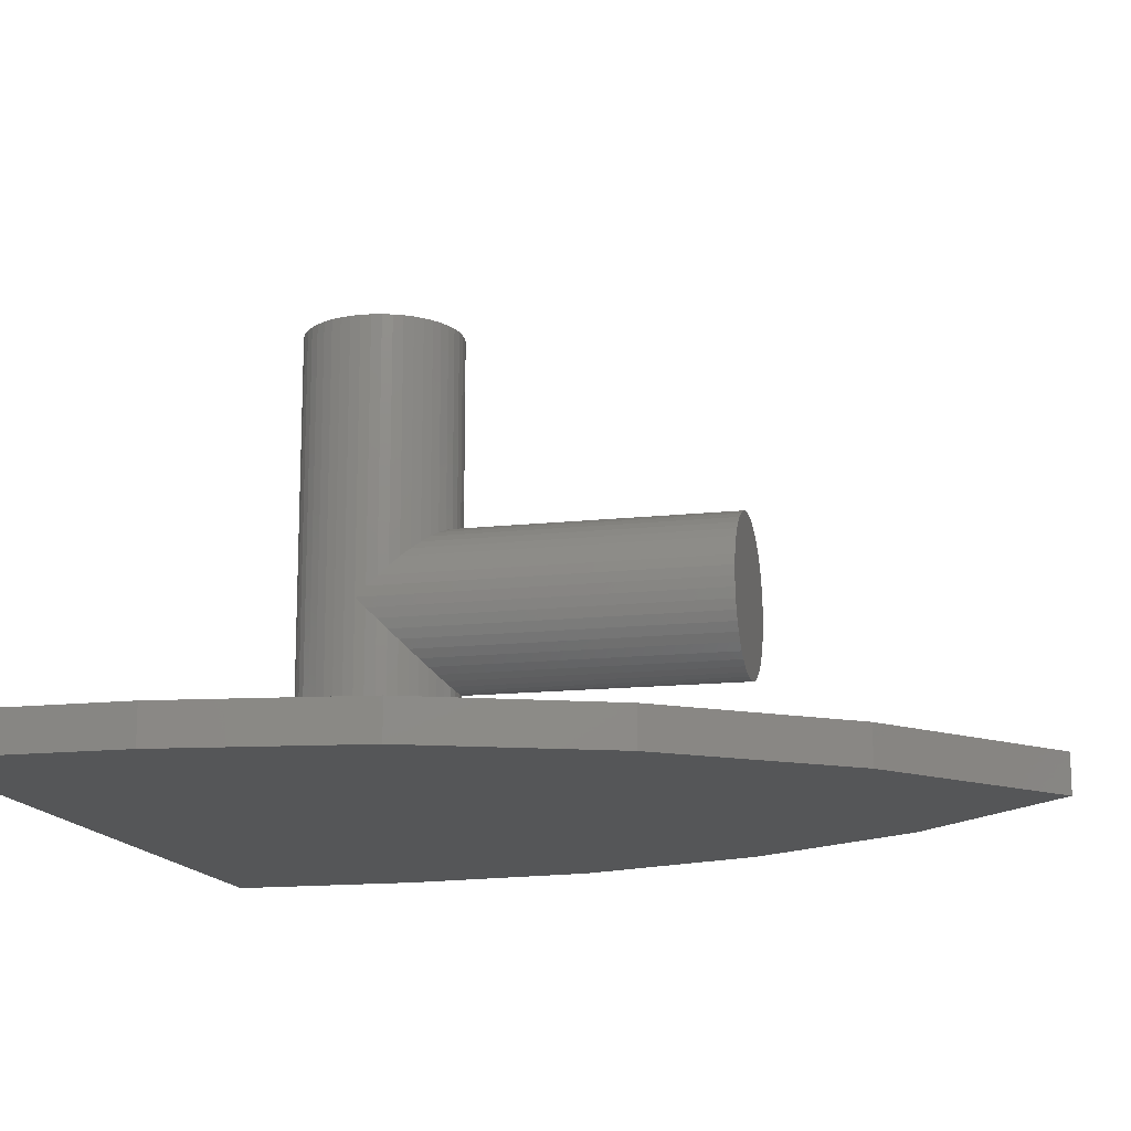
<metadata>
{"format":"stl","ext":"stl","renderer":"f3d","projection":"perspective","resolution":1024,"background":"white","views":[{"elev":-14.7,"azim":103.2,"up":"+Z"}]}
</metadata>
<code>
# stl→obj: 461 verts, 817 faces
v 1.586 0.2088 -3.2
v 1.6 0 5.6
v 1.6 0 -3.2
v 1.586 0.2088 5.6
v 1.545 0.4141 -3.2
v 1.545 0.4141 5.6
v 1.478 0.6123 -3.2
v 1.478 0.6123 5.6
v 1.386 0.8 -3.2
v 1.386 0.8 5.6
v 1.269 0.9741 -3.2
v 1.269 0.9741 5.6
v 1.131 1.131 -3.2
v 1.131 1.131 5.6
v 0.9741 1.269 -3.2
v 0.9741 1.269 5.6
v 0.8 1.386 -3.2
v 0.8 1.386 5.6
v 0.6123 1.478 -3.2
v 0.6123 1.478 5.6
v 0.4141 1.545 -3.2
v 0.4141 1.545 5.6
v 0.2088 1.586 -3.2
v 0.2088 1.586 5.6
v 0 1.6 -3.2
v 0 1.6 5.6
v -0.2088 1.586 -3.2
v -0.2088 1.586 5.6
v -0.4141 1.545 -3.2
v -0.4141 1.545 5.6
v -0.6123 1.478 -3.2
v -0.6123 1.478 5.6
v -0.8 1.386 -3.2
v -0.8 1.386 5.6
v -0.9741 1.269 -3.2
v -0.9741 1.269 5.6
v -1.131 1.131 -3.2
v -1.131 1.131 5.6
v -1.269 0.9741 -3.2
v -1.269 0.9741 5.6
v -1.386 0.8 -3.2
v -1.386 0.8 5.6
v -1.478 0.6123 -3.2
v -1.478 0.6123 5.6
v -1.545 0.4141 -3.2
v -1.545 0.4141 5.6
v -1.586 0.2088 -3.2
v -1.586 0.2088 5.6
v -1.6 0 -3.2
v -1.6 0 5.6
v -1.586 -0.2088 -3.2
v -1.586 -0.2088 5.6
v -1.545 -0.4141 -3.2
v -1.545 -0.4141 5.6
v -1.478 -0.6123 -3.2
v -1.478 -0.6123 5.6
v -1.386 -0.8 -3.2
v -1.386 -0.8 5.6
v -1.269 -0.9741 -3.2
v -1.269 -0.9741 5.6
v -1.131 -1.131 -3.2
v -1.131 -1.131 5.6
v -0.9741 -1.269 -3.2
v -0.9741 -1.269 5.6
v -0.8 -1.386 -3.2
v -0.8 -1.386 5.6
v -0.6123 -1.478 -3.2
v -0.6123 -1.478 5.6
v -0.4141 -1.545 -3.2
v -0.4141 -1.545 5.6
v -0.2088 -1.586 -3.2
v -0.2088 -1.586 5.6
v 0 -1.6 -3.2
v 0 -1.6 5.6
v 0.2088 -1.586 -3.2
v 0.2088 -1.586 5.6
v 0.4141 -1.545 -3.2
v 0.4141 -1.545 5.6
v 0.6123 -1.478 -3.2
v 0.6123 -1.478 5.6
v 0.8 -1.386 -3.2
v 0.8 -1.386 5.6
v 0.9741 -1.269 -3.2
v 0.9741 -1.269 5.6
v 1.131 -1.131 -3.2
v 1.131 -1.131 5.6
v 1.269 -0.9741 -3.2
v 1.269 -0.9741 5.6
v 1.386 -0.8 -3.2
v 1.386 -0.8 5.6
v 1.478 -0.6123 -3.2
v 1.478 -0.6123 5.6
v 1.545 -0.4141 -3.2
v 1.545 -0.4141 5.6
v 1.586 -0.2088 -3.2
v 1.586 -0.2088 5.6
v 0 0 5.6
v 0 7.2 0
v 1.586 7.2 0.2088
v 1.6 7.2 0
v 1.545 7.2 0.4141
v 1.478 7.2 0.6123
v 1.386 7.2 0.8
v 1.269 7.2 0.9741
v 1.131 7.2 1.131
v 0.9741 7.2 1.269
v 0.8 7.2 1.386
v 0.6123 7.2 1.478
v 0.4141 7.2 1.545
v 0.2088 7.2 1.586
v 0 7.2 1.6
v -0.2088 7.2 1.586
v -0.4141 7.2 1.545
v -0.6123 7.2 1.478
v -0.8 7.2 1.386
v -0.9741 7.2 1.269
v -1.131 7.2 1.131
v -1.269 7.2 0.9741
v -1.386 7.2 0.8
v -1.478 7.2 0.6123
v -1.545 7.2 0.4141
v -1.586 7.2 0.2088
v -1.6 7.2 0
v -1.586 7.2 -0.2088
v -1.545 7.2 -0.4141
v -1.478 7.2 -0.6123
v -1.386 7.2 -0.8
v -1.269 7.2 -0.9741
v -1.131 7.2 -1.131
v -0.9741 7.2 -1.269
v -0.8 7.2 -1.386
v -0.6123 7.2 -1.478
v -0.4141 7.2 -1.545
v -0.2088 7.2 -1.586
v 0 7.2 -1.6
v 0.2088 7.2 -1.586
v 0.4141 7.2 -1.545
v 0.6123 7.2 -1.478
v 0.8 7.2 -1.386
v 0.9741 7.2 -1.269
v 1.131 7.2 -1.131
v 1.269 7.2 -0.9741
v 1.386 7.2 -0.8
v 1.478 7.2 -0.6123
v 1.545 7.2 -0.4141
v 1.586 7.2 -0.2088
v 1.586 0 0.2088
v 1.6 0 0
v 1.545 0 0.4141
v 1.478 0 0.6123
v 1.386 0 0.8
v 1.269 0 0.9741
v 1.131 0 1.131
v 0.9741 0 1.269
v 0.8 0 1.386
v 0.6123 0 1.478
v 0.4141 0 1.545
v 0.2088 0 1.586
v 0 0 1.6
v -0.2088 0 1.586
v -0.4141 0 1.545
v -0.6123 0 1.478
v -0.8 0 1.386
v -0.9741 0 1.269
v -1.131 0 1.131
v -1.269 0 0.9741
v -1.386 0 0.8
v -1.478 0 0.6123
v -1.545 0 0.4141
v -1.586 0 0.2088
v -1.6 0 0
v -1.586 0 -0.2088
v -1.545 0 -0.4141
v -1.478 0 -0.6123
v -1.386 0 -0.8
v -1.269 0 -0.9741
v -1.131 0 -1.131
v -0.9741 0 -1.269
v -0.8 0 -1.386
v -0.6123 0 -1.478
v -0.4141 0 -1.545
v -0.2088 0 -1.586
v 0 0 -1.6
v 0.2088 0 -1.586
v 0.4141 0 -1.545
v 0.6123 0 -1.478
v 0.8 0 -1.386
v 0.9741 0 -1.269
v 1.131 0 -1.131
v 1.269 0 -0.9741
v 1.386 0 -0.8
v 1.478 0 -0.6123
v 1.545 0 -0.4141
v 1.586 0 -0.2088
v -8 -5.6 -3.2
v -8 -5.6 -4
v 8 -5.6 -4
v 8 -5.6 -3.2
v 0 12.95 -3.2
v 3.504 9.828 -3.2
v 3.504 9.828 -4
v 0 12.95 -4
v 5.972 6.272 -3.2
v 5.972 6.272 -4
v 7.488 2.412 -3.2
v 7.488 2.412 -4
v 8 -1.6 -3.2
v 8 -1.6 -4
v -3.504 9.828 -4
v -3.504 9.828 -3.2
v -5.972 6.272 -4
v -5.972 6.272 -3.2
v -7.488 2.412 -4
v -7.488 2.412 -3.2
v -8 -1.6 -4
v -8 -1.6 -3.2
v 0 -0.96 -4
v -0.48 -1.6 -4
v -1.04 -0.8 -4
v -1.4 0.36 -4
v -0.96 -2.68 -4
v -1.32 -1.6 -4
v -1.44 -2.36 -4
v -1.44 -2.96 -4
v -1.2 -3.32 -4
v -2.68 -0.4 -4
v -1.92 -1.76 -4
v -2.68 -0.88 -4
v -2.4 -2.12 -4
v -2.96 -1.28 -4
v -3.64 -2.84 -4
v -3.96 -1.92 -4
v -4.28 -2.56 -4
v -3.96 -3.12 -4
v -4.2 -3.52 -4
v -2.72 -0.2 -4
v -1.56 0.6 -4
v -3.08 0.08 -4
v -1.48 1.28 -4
v -3.72 0.32 -4
v -1.28 1.72 -4
v -4.28 0.36 -4
v -3.8 1 -4
v -2.04 2.48 -4
v -2.56 2.56 -4
v -3.84 1.44 -4
v -3.56 2.24 -4
v -4.08 1.8 -4
v -3.4 2.6 -4
v -3.48 3.04 -4
v -1.12 0.8 -4
v -0.84 1.4 -4
v -0.72 2.2 -4
v 0 7.2 -4
v -0.6 4.96 -4
v -1.36 2.6 -4
v -0.88 3.12 -4
v -0.16 7.32 -4
v -1.32 5.68 -4
v -1.12 3.2 -4
v -1.52 2.84 -4
v -1.56 5.6 -4
v -1.88 6.32 -4
v -1.32 6.96 -4
v -0.64 7.32 -4
v -0.76 7.72 -4
v -1.4 7.88 -4
v -0.96 8.36 -4
v -0.48 8.52 -4
v -0.28 7.72 -4
v 0 -4.48 -4
v -5.92 -4.48 -4
v -6.2 -4 -4
v -6.64 -3.72 -4
v -6.48 -0.2 -4
v -5.68 3.28 -4
v -4.24 6.56 -4
v -2.48 9 -4
v -0.64 10.8 -4
v 0 10.64 -4
v -0.1347 11.43 -4
v -0.1078 11.5 -4
v 0 11.48 -4
v 0 11.41 -4
v -0.249 11.51 -4
v -0.1992 11.56 -4
v -0.3253 11.63 -4
v -0.2602 11.65 -4
v -0.3521 11.76 -4
v -0.2817 11.76 -4
v -0.3253 11.89 -4
v -0.2602 11.87 -4
v -0.249 12.01 -4
v -0.1992 11.96 -4
v -0.1347 12.09 -4
v -0.1078 12.02 -4
v 0 12.11 -4
v 0 12.04 -4
v -7.6 -3.511 -4
v -6.813 -3.838 -4
v -7.64 -3.69 -4
v -6.309 -4.109 -4
v -6.038 -4.613 -4
v -5.751 -5.44 -4
v -5.93 -5.4 -4
v -6.92 -5.072 -4
v -7.055 -5.045 -4
v -6.92 -5.002 -4
v -6.812 -4.98 -4
v -7.245 -4.855 -4
v -7.18 -4.828 -4
v -7.119 -4.919 -4
v -7.169 -4.969 -4
v -7.272 -4.72 -4
v -7.202 -4.72 -4
v -7.245 -4.585 -4
v -7.18 -4.612 -4
v -7.169 -4.471 -4
v -7.119 -4.521 -4
v -7.055 -4.395 -4
v -7.028 -4.46 -4
v -6.92 -4.368 -4
v -6.92 -4.438 -4
v -6.785 -4.395 -4
v -6.812 -4.46 -4
v -6.671 -4.471 -4
v -6.721 -4.521 -4
v -6.595 -4.585 -4
v -6.66 -4.612 -4
v -6.568 -4.72 -4
v -6.638 -4.72 -4
v -6.595 -4.855 -4
v -6.66 -4.828 -4
v -6.671 -4.969 -4
v -6.721 -4.919 -4
v -6.785 -5.045 -4
v -1.48 11.48 -4
v -1.32 11.52 -4
v -0.52 10.92 -4
v 0 10.8 -4
v 0 11.76 -4
v 0 -5.6 -4
v -7.028 -4.98 -4
v -6.92 -4.72 -4
v 1.04 -0.8 -4
v 0.48 -1.6 -4
v 1.4 0.36 -4
v 0.96 -2.68 -4
v 1.32 -1.6 -4
v 1.44 -2.36 -4
v 1.44 -2.96 -4
v 1.2 -3.32 -4
v 2.68 -0.4 -4
v 1.92 -1.76 -4
v 2.68 -0.88 -4
v 2.4 -2.12 -4
v 2.96 -1.28 -4
v 3.64 -2.84 -4
v 3.96 -1.92 -4
v 4.28 -2.56 -4
v 3.96 -3.12 -4
v 4.2 -3.52 -4
v 2.72 -0.2 -4
v 1.56 0.6 -4
v 3.08 0.08 -4
v 1.48 1.28 -4
v 3.72 0.32 -4
v 1.28 1.72 -4
v 4.28 0.36 -4
v 3.8 1 -4
v 2.04 2.48 -4
v 2.56 2.56 -4
v 3.84 1.44 -4
v 3.56 2.24 -4
v 4.08 1.8 -4
v 3.4 2.6 -4
v 3.48 3.04 -4
v 1.12 0.8 -4
v 0.72 2.2 -4
v 0.84 1.4 -4
v 0.6 4.96 -4
v 1.36 2.6 -4
v 0.88 3.12 -4
v 0.16 7.32 -4
v 1.32 5.68 -4
v 1.12 3.2 -4
v 1.52 2.84 -4
v 1.88 6.32 -4
v 1.56 5.6 -4
v 1.32 6.96 -4
v 0.64 7.32 -4
v 0.76 7.72 -4
v 1.4 7.88 -4
v 0.96 8.36 -4
v 0.48 8.52 -4
v 0.28 7.72 -4
v 5.92 -4.48 -4
v 6.2 -4 -4
v 6.64 -3.72 -4
v 6.48 -0.2 -4
v 5.68 3.28 -4
v 4.24 6.56 -4
v 2.48 9 -4
v 0.64 10.8 -4
v 0.1347 11.43 -4
v 0.1078 11.5 -4
v 0.249 11.51 -4
v 0.1992 11.56 -4
v 0.3253 11.63 -4
v 0.2602 11.65 -4
v 0.3521 11.76 -4
v 0.2817 11.76 -4
v 0.3253 11.89 -4
v 0.2602 11.87 -4
v 0.249 12.01 -4
v 0.1992 11.96 -4
v 0.1347 12.09 -4
v 0.1078 12.02 -4
v 7.6 -3.511 -4
v 6.813 -3.838 -4
v 7.64 -3.69 -4
v 6.309 -4.109 -4
v 6.038 -4.613 -4
v 5.93 -5.4 -4
v 5.751 -5.44 -4
v 6.92 -5.072 -4
v 6.92 -5.002 -4
v 7.055 -5.045 -4
v 6.812 -4.98 -4
v 7.245 -4.855 -4
v 7.119 -4.919 -4
v 7.18 -4.828 -4
v 7.169 -4.969 -4
v 7.272 -4.72 -4
v 7.202 -4.72 -4
v 7.245 -4.585 -4
v 7.18 -4.612 -4
v 7.169 -4.471 -4
v 7.119 -4.521 -4
v 7.055 -4.395 -4
v 7.028 -4.46 -4
v 6.92 -4.368 -4
v 6.92 -4.438 -4
v 6.785 -4.395 -4
v 6.812 -4.46 -4
v 6.671 -4.471 -4
v 6.721 -4.521 -4
v 6.595 -4.585 -4
v 6.66 -4.612 -4
v 6.568 -4.72 -4
v 6.638 -4.72 -4
v 6.595 -4.855 -4
v 6.66 -4.828 -4
v 6.671 -4.969 -4
v 6.721 -4.919 -4
v 6.785 -5.045 -4
v 1.32 11.52 -4
v 1.48 11.48 -4
v 0.52 10.92 -4
v 7.028 -4.98 -4
v 6.92 -4.72 -4
f 1 2 3
f 2 1 4
f 5 4 1
f 4 5 6
f 7 6 5
f 6 7 8
f 9 8 7
f 8 9 10
f 11 10 9
f 10 11 12
f 13 12 11
f 12 13 14
f 15 14 13
f 14 15 16
f 17 16 15
f 16 17 18
f 19 18 17
f 18 19 20
f 21 20 19
f 20 21 22
f 23 22 21
f 22 23 24
f 25 24 23
f 24 25 26
f 27 26 25
f 26 27 28
f 29 28 27
f 28 29 30
f 31 30 29
f 30 31 32
f 33 32 31
f 32 33 34
f 35 34 33
f 34 35 36
f 37 36 35
f 36 37 38
f 39 38 37
f 38 39 40
f 41 40 39
f 40 41 42
f 43 42 41
f 42 43 44
f 45 44 43
f 44 45 46
f 47 46 45
f 46 47 48
f 49 48 47
f 48 49 50
f 51 50 49
f 50 51 52
f 53 52 51
f 52 53 54
f 55 54 53
f 54 55 56
f 57 56 55
f 56 57 58
f 59 58 57
f 58 59 60
f 61 60 59
f 60 61 62
f 63 62 61
f 62 63 64
f 65 64 63
f 64 65 66
f 67 66 65
f 66 67 68
f 69 68 67
f 68 69 70
f 71 70 69
f 70 71 72
f 73 72 71
f 72 73 74
f 75 74 73
f 74 75 76
f 77 76 75
f 76 77 78
f 79 78 77
f 78 79 80
f 81 80 79
f 80 81 82
f 83 82 81
f 82 83 84
f 85 84 83
f 84 85 86
f 87 86 85
f 86 87 88
f 89 88 87
f 88 89 90
f 91 90 89
f 90 91 92
f 93 92 91
f 92 93 94
f 95 94 93
f 94 95 96
f 3 96 95
f 96 3 2
f 97 48 50
f 97 46 48
f 97 44 46
f 97 42 44
f 97 40 42
f 97 38 40
f 97 36 38
f 97 34 36
f 97 32 34
f 97 30 32
f 97 28 30
f 97 26 28
f 97 24 26
f 97 22 24
f 97 20 22
f 97 18 20
f 97 16 18
f 97 14 16
f 97 12 14
f 97 10 12
f 97 8 10
f 97 6 8
f 97 4 6
f 97 2 4
f 97 96 2
f 97 94 96
f 97 92 94
f 97 90 92
f 97 88 90
f 97 86 88
f 97 84 86
f 97 82 84
f 97 80 82
f 97 78 80
f 97 76 78
f 97 74 76
f 97 72 74
f 97 70 72
f 97 68 70
f 97 66 68
f 97 64 66
f 97 62 64
f 97 60 62
f 97 58 60
f 97 56 58
f 97 54 56
f 97 52 54
f 97 50 52
f 98 99 100
f 98 101 99
f 98 102 101
f 98 103 102
f 98 104 103
f 98 105 104
f 98 106 105
f 98 107 106
f 98 108 107
f 98 109 108
f 98 110 109
f 98 111 110
f 98 112 111
f 98 113 112
f 98 114 113
f 98 115 114
f 98 116 115
f 98 117 116
f 98 118 117
f 98 119 118
f 98 120 119
f 98 121 120
f 98 122 121
f 98 123 122
f 98 124 123
f 98 125 124
f 98 126 125
f 98 127 126
f 98 128 127
f 98 129 128
f 98 130 129
f 98 131 130
f 98 132 131
f 98 133 132
f 98 134 133
f 98 135 134
f 98 136 135
f 98 137 136
f 98 138 137
f 98 139 138
f 98 140 139
f 98 141 140
f 98 142 141
f 98 143 142
f 98 144 143
f 98 145 144
f 98 146 145
f 98 100 146
f 147 148 100
f 100 99 147
f 149 147 99
f 99 101 149
f 150 149 101
f 101 102 150
f 151 150 102
f 102 103 151
f 152 151 103
f 103 104 152
f 153 152 104
f 104 105 153
f 154 153 105
f 105 106 154
f 155 154 106
f 106 107 155
f 156 155 107
f 107 108 156
f 157 156 108
f 108 109 157
f 158 157 109
f 109 110 158
f 159 158 110
f 110 111 159
f 160 159 111
f 111 112 160
f 161 160 112
f 112 113 161
f 162 161 113
f 113 114 162
f 163 162 114
f 114 115 163
f 164 163 115
f 115 116 164
f 165 164 116
f 116 117 165
f 166 165 117
f 117 118 166
f 167 166 118
f 118 119 167
f 168 167 119
f 119 120 168
f 169 168 120
f 120 121 169
f 170 169 121
f 121 122 170
f 171 170 122
f 122 123 171
f 172 171 123
f 123 124 172
f 173 172 124
f 124 125 173
f 174 173 125
f 125 126 174
f 175 174 126
f 126 127 175
f 176 175 127
f 127 128 176
f 177 176 128
f 128 129 177
f 178 177 129
f 129 130 178
f 179 178 130
f 130 131 179
f 180 179 131
f 131 132 180
f 181 180 132
f 132 133 181
f 182 181 133
f 133 134 182
f 183 182 134
f 134 135 183
f 184 183 135
f 135 136 184
f 185 184 136
f 136 137 185
f 186 185 137
f 137 138 186
f 187 186 138
f 138 139 187
f 188 187 139
f 139 140 188
f 189 188 140
f 140 141 189
f 190 189 141
f 141 142 190
f 191 190 142
f 142 143 191
f 192 191 143
f 143 144 192
f 193 192 144
f 144 145 193
f 194 193 145
f 145 146 194
f 148 194 146
f 146 100 148
f 195 196 197
f 197 198 195
f 199 200 201
f 201 202 199
f 200 203 204
f 204 201 200
f 203 205 206
f 206 204 203
f 205 207 208
f 208 206 205
f 207 198 197
f 197 208 207
f 202 209 210
f 210 199 202
f 209 211 212
f 212 210 209
f 211 213 214
f 214 212 211
f 213 215 216
f 216 214 213
f 215 196 195
f 195 216 215
f 199 210 200
f 210 212 203
f 203 200 210
f 212 214 205
f 205 203 212
f 214 216 207
f 207 205 214
f 216 195 198
f 198 207 216
f 217 218 219
f 219 220 217
f 219 218 221
f 221 222 219
f 223 222 221
f 221 224 223
f 225 224 221
f 226 219 227
f 227 228 226
f 228 227 229
f 229 230 228
f 230 229 231
f 231 232 230
f 233 232 231
f 231 234 233
f 235 233 234
f 220 226 236
f 236 237 220
f 237 236 238
f 238 239 237
f 239 238 240
f 240 241 239
f 241 240 242
f 242 243 241
f 244 241 243
f 243 245 244
f 245 243 246
f 246 247 245
f 246 248 247
f 247 249 245
f 245 249 250
f 219 226 220
f 217 220 251
f 217 252 253
f 217 251 252
f 254 217 253
f 253 255 254
f 253 241 244
f 244 256 253
f 253 256 257
f 253 257 255
f 258 254 255
f 255 259 258
f 259 255 260
f 260 261 259
f 259 262 263
f 263 264 259
f 265 259 264
f 264 266 265
f 266 264 267
f 267 268 266
f 266 268 269
f 258 259 265
f 265 270 258
f 218 217 271
f 271 221 218
f 271 225 221
f 235 225 271
f 271 272 235
f 235 272 273
f 273 233 235
f 233 273 274
f 274 275 233
f 233 275 242
f 242 232 233
f 232 242 240
f 240 238 232
f 232 238 236
f 236 226 232
f 228 230 232
f 232 226 228
f 235 234 224
f 224 225 235
f 224 234 231
f 231 223 224
f 231 229 223
f 223 229 227
f 227 222 223
f 227 219 222
f 242 275 276
f 276 243 242
f 246 243 276
f 276 248 246
f 247 248 276
f 276 249 247
f 250 249 276
f 276 277 250
f 250 277 263
f 263 262 250
f 245 250 262
f 262 259 245
f 244 245 259
f 259 261 244
f 244 261 256
f 256 261 260
f 260 257 256
f 257 260 255
f 264 263 277
f 277 267 264
f 267 277 278
f 278 279 267
f 268 267 279
f 279 280 268
f 268 280 269
f 280 254 258
f 258 270 280
f 270 269 280
f 266 269 270
f 270 265 266
f 251 220 237
f 237 239 251
f 252 251 239
f 239 241 252
f 252 241 253
f 281 282 283
f 283 284 281
f 285 286 282
f 282 281 285
f 287 288 286
f 286 285 287
f 289 290 288
f 288 287 289
f 291 292 290
f 290 289 291
f 293 294 292
f 292 291 293
f 295 296 294
f 294 293 295
f 297 298 296
f 296 295 297
f 299 274 300
f 300 301 299
f 274 273 302
f 302 300 274
f 273 272 303
f 303 302 273
f 272 304 305
f 305 303 272
f 306 307 308
f 308 309 306
f 310 311 312
f 312 313 310
f 314 315 311
f 311 310 314
f 316 317 315
f 315 314 316
f 318 319 317
f 317 316 318
f 320 321 319
f 319 318 320
f 322 323 321
f 321 320 322
f 324 325 323
f 323 322 324
f 326 327 325
f 325 324 326
f 328 329 327
f 327 326 328
f 330 331 329
f 329 328 330
f 332 333 331
f 331 330 332
f 334 335 333
f 333 332 334
f 336 309 335
f 335 334 336
f 306 309 336
f 279 337 338
f 338 339 279
f 280 279 339
f 339 340 280
f 284 340 339
f 339 281 284
f 281 339 338
f 338 285 281
f 285 338 287
f 338 289 287
f 341 283 282
f 282 286 341
f 341 286 288
f 288 290 341
f 341 290 292
f 292 294 341
f 341 294 296
f 296 298 341
f 295 202 297
f 202 295 293
f 293 338 202
f 337 202 338
f 338 291 289
f 338 293 291
f 209 202 337
f 278 209 337
f 337 279 278
f 277 211 209
f 209 278 277
f 276 213 211
f 211 277 276
f 275 215 213
f 213 276 275
f 275 274 299
f 299 215 275
f 196 310 313
f 314 310 196
f 196 301 314
f 301 215 299
f 196 215 301
f 316 301 318
f 320 318 301
f 301 300 320
f 322 320 300
f 300 302 322
f 326 324 302
f 303 330 328
f 328 302 303
f 328 326 302
f 324 322 302
f 314 301 316
f 196 307 306
f 306 305 196
f 305 332 330
f 330 303 305
f 304 272 271
f 271 342 304
f 196 305 304
f 305 306 336
f 305 336 334
f 196 313 307
f 305 334 332
f 342 196 304
f 343 307 313
f 313 312 343
f 312 311 344
f 344 343 312
f 308 343 344
f 344 309 308
f 335 309 344
f 344 333 335
f 331 333 344
f 344 329 331
f 327 329 344
f 344 325 327
f 323 325 344
f 344 321 323
f 319 321 344
f 344 317 319
f 315 317 344
f 344 311 315
f 307 343 308
f 217 345 346
f 345 217 347
f 345 348 346
f 348 345 349
f 350 348 349
f 348 350 351
f 352 348 351
f 353 354 345
f 354 353 355
f 355 356 354
f 356 355 357
f 357 358 356
f 358 357 359
f 360 358 359
f 358 360 361
f 362 361 360
f 347 363 353
f 363 347 364
f 364 365 363
f 365 364 366
f 366 367 365
f 367 366 368
f 368 369 367
f 369 368 370
f 371 370 368
f 370 371 372
f 372 373 370
f 373 372 374
f 373 374 375
f 374 372 376
f 372 377 376
f 345 347 353
f 217 378 347
f 217 379 380
f 217 380 378
f 254 379 217
f 379 254 381
f 379 371 368
f 371 379 382
f 379 383 382
f 379 381 383
f 384 381 254
f 381 384 385
f 385 386 381
f 386 385 387
f 385 388 389
f 388 385 390
f 391 390 385
f 390 391 392
f 392 393 390
f 393 392 394
f 392 395 394
f 384 391 385
f 391 384 396
f 346 271 217
f 271 346 348
f 271 348 352
f 362 271 352
f 271 362 397
f 362 398 397
f 398 362 360
f 360 399 398
f 399 360 400
f 360 369 400
f 369 360 359
f 359 367 369
f 367 359 365
f 359 363 365
f 363 359 353
f 355 359 357
f 359 355 353
f 362 351 361
f 351 362 352
f 351 358 361
f 358 351 350
f 358 350 356
f 350 354 356
f 354 350 349
f 354 349 345
f 369 401 400
f 401 369 370
f 373 401 370
f 401 373 375
f 374 401 375
f 401 374 376
f 377 401 376
f 401 377 402
f 377 388 402
f 388 377 389
f 372 389 377
f 389 372 385
f 371 385 372
f 385 371 387
f 371 382 387
f 382 386 387
f 386 382 383
f 383 381 386
f 390 402 388
f 402 390 393
f 393 403 402
f 403 393 404
f 394 404 393
f 404 394 280
f 394 395 280
f 280 384 254
f 384 280 396
f 396 280 395
f 392 396 395
f 396 392 391
f 378 364 347
f 364 378 366
f 380 366 378
f 366 380 368
f 380 379 368
f 405 283 406
f 283 405 284
f 407 406 408
f 406 407 405
f 409 408 410
f 408 409 407
f 411 410 412
f 410 411 409
f 413 412 414
f 412 413 411
f 415 414 416
f 414 415 413
f 417 416 418
f 416 417 415
f 297 418 298
f 418 297 417
f 419 420 399
f 420 419 421
f 399 422 398
f 422 399 420
f 398 423 397
f 423 398 422
f 397 424 425
f 424 397 423
f 426 427 428
f 427 426 429
f 430 431 432
f 431 430 433
f 434 432 435
f 432 434 430
f 436 435 437
f 435 436 434
f 438 437 439
f 437 438 436
f 440 439 441
f 439 440 438
f 442 441 443
f 441 442 440
f 444 443 445
f 443 444 442
f 446 445 447
f 445 446 444
f 448 447 449
f 447 448 446
f 450 449 451
f 449 450 448
f 452 451 453
f 451 452 450
f 454 453 455
f 453 454 452
f 456 455 429
f 455 456 454
f 426 456 429
f 404 457 458
f 457 404 459
f 280 459 404
f 459 280 340
f 284 459 340
f 459 284 405
f 405 457 459
f 457 405 407
f 407 409 457
f 457 409 411
f 341 406 283
f 406 341 408
f 341 410 408
f 410 341 412
f 341 414 412
f 414 341 416
f 341 418 416
f 418 341 298
f 417 297 202
f 202 415 417
f 415 202 457
f 458 457 202
f 457 411 413
f 457 413 415
f 201 458 202
f 403 458 201
f 458 403 404
f 402 201 204
f 201 402 403
f 401 204 206
f 204 401 402
f 400 206 208
f 206 400 401
f 400 419 399
f 419 400 208
f 197 433 430
f 434 197 430
f 197 434 421
f 421 419 208
f 197 421 208
f 436 438 421
f 440 421 438
f 421 440 420
f 442 420 440
f 420 442 422
f 446 422 444
f 423 448 450
f 448 423 422
f 448 422 446
f 444 422 442
f 434 436 421
f 197 426 428
f 426 197 424
f 424 450 452
f 450 424 423
f 425 271 397
f 271 425 342
f 197 425 424
f 424 456 426
f 424 454 456
f 197 428 433
f 424 452 454
f 342 425 197
f 460 433 428
f 433 460 431
f 431 461 432
f 461 431 460
f 427 461 460
f 461 427 429
f 455 461 429
f 461 455 453
f 451 461 453
f 461 451 449
f 447 461 449
f 461 447 445
f 443 461 445
f 461 443 441
f 439 461 441
f 461 439 437
f 435 461 437
f 461 435 432
f 428 427 460

</code>
